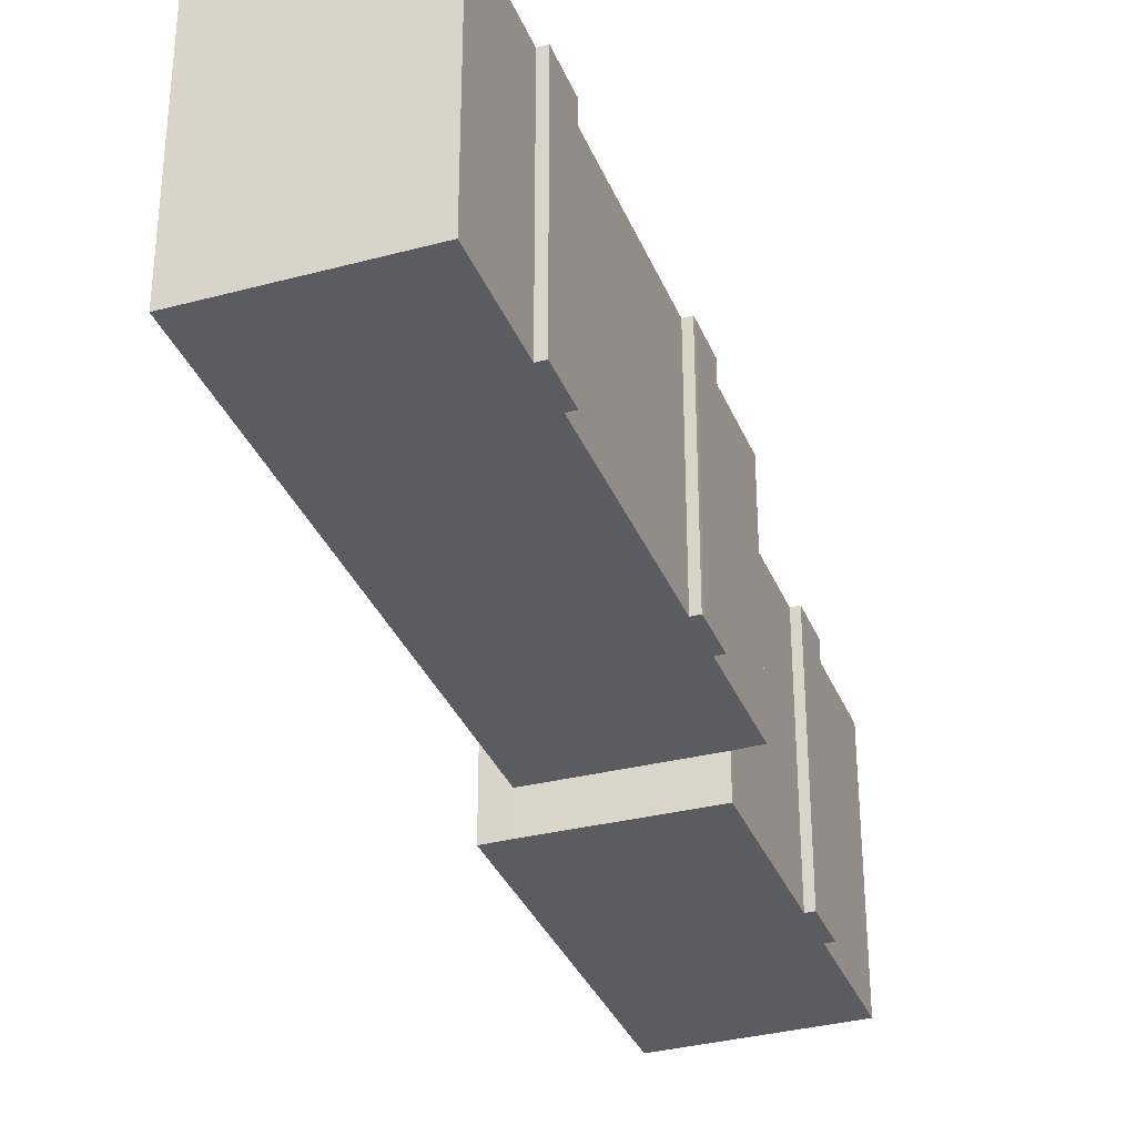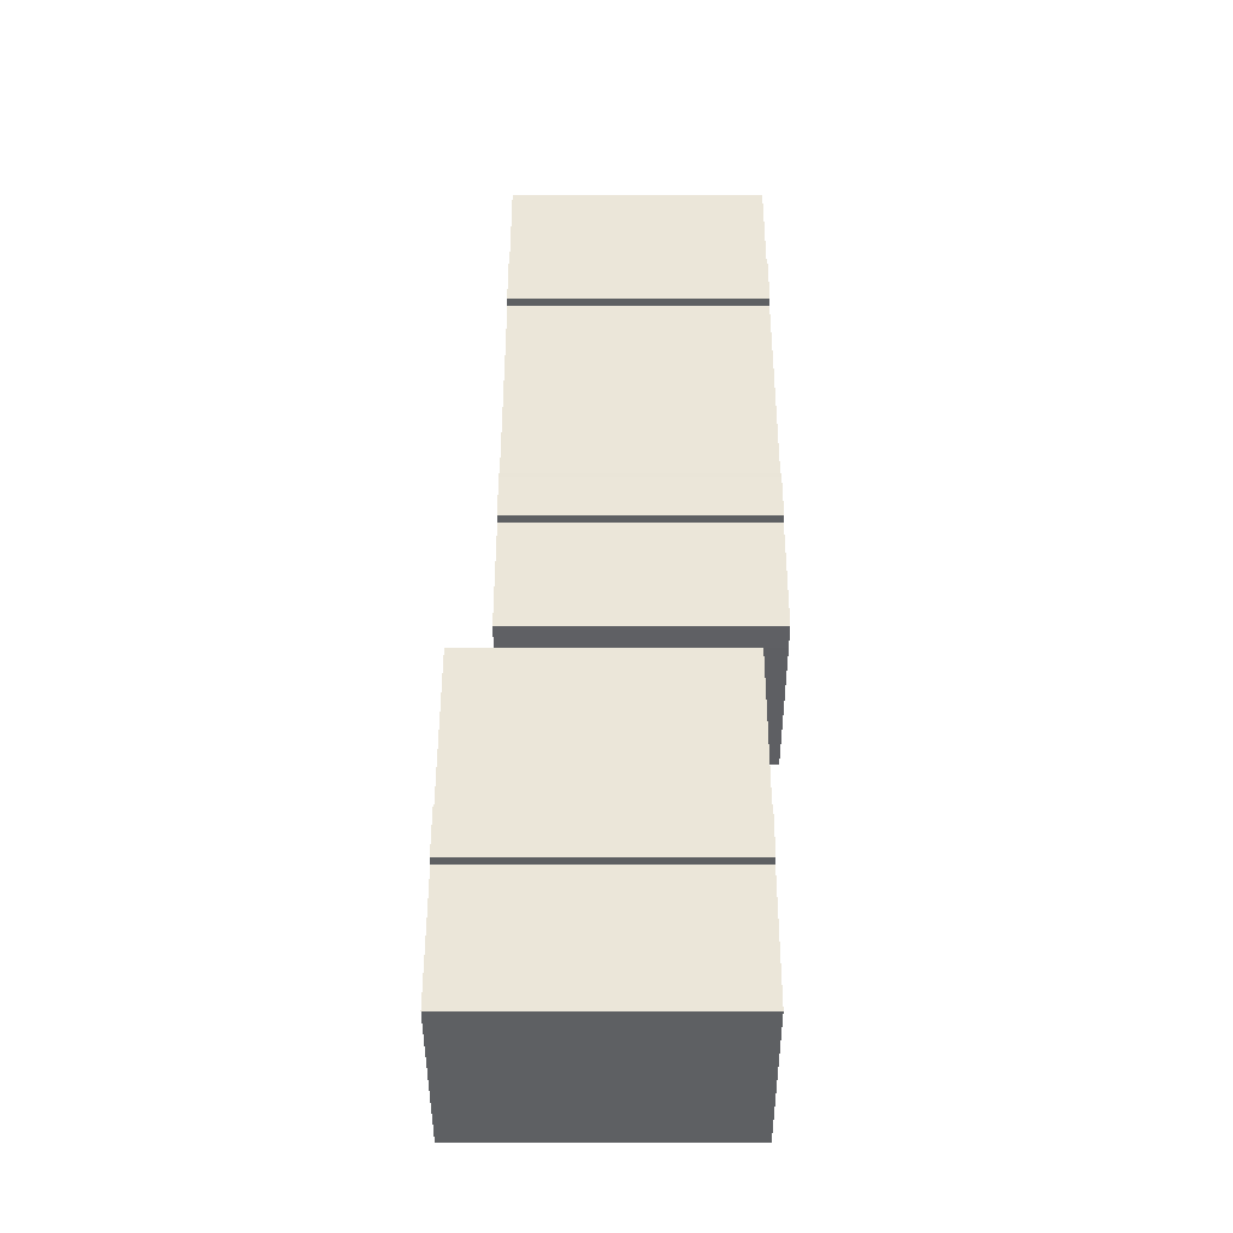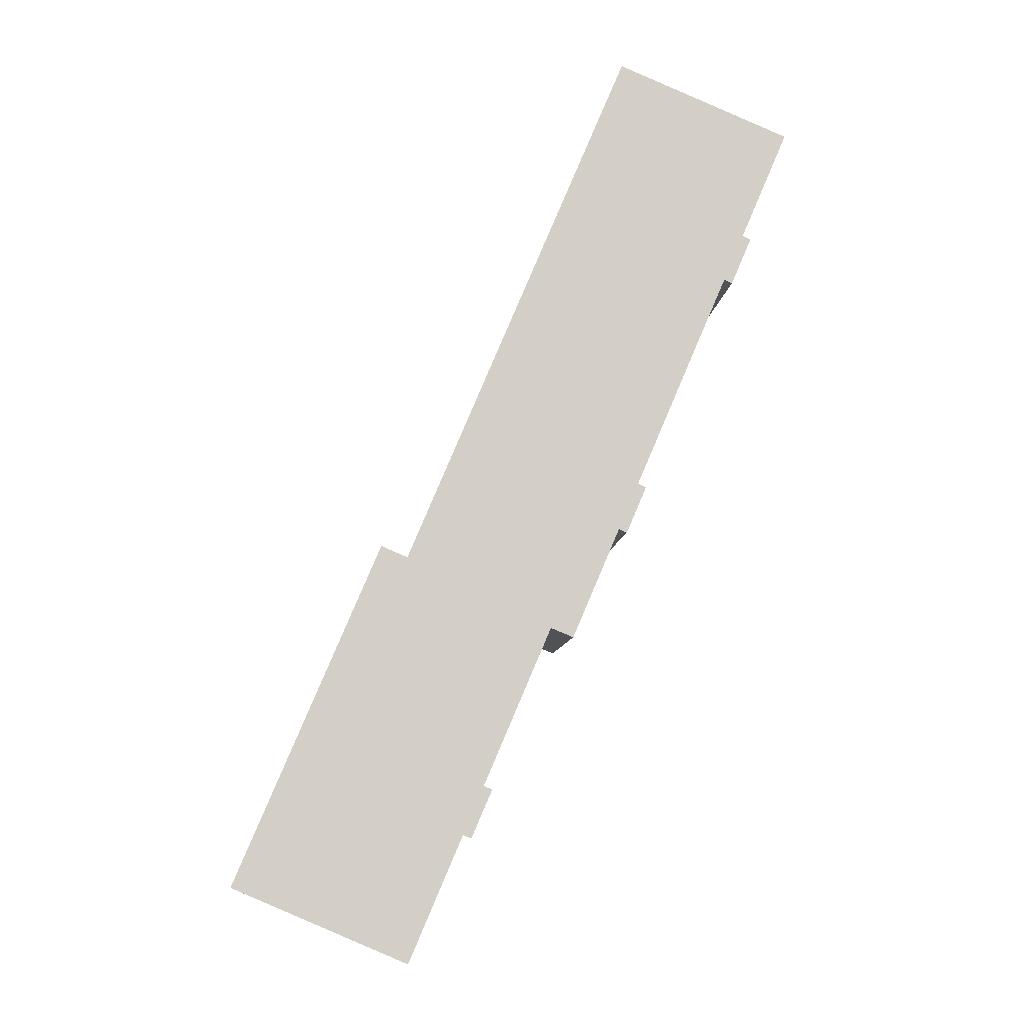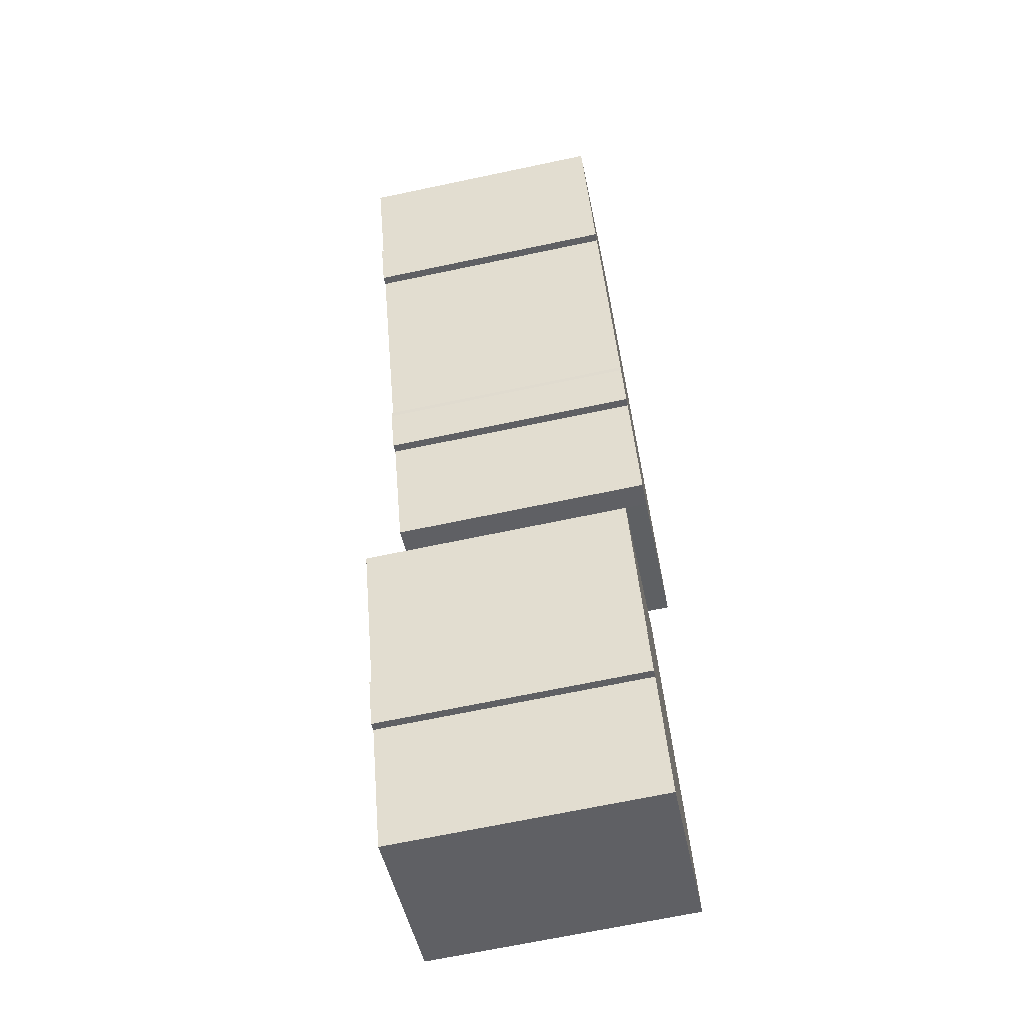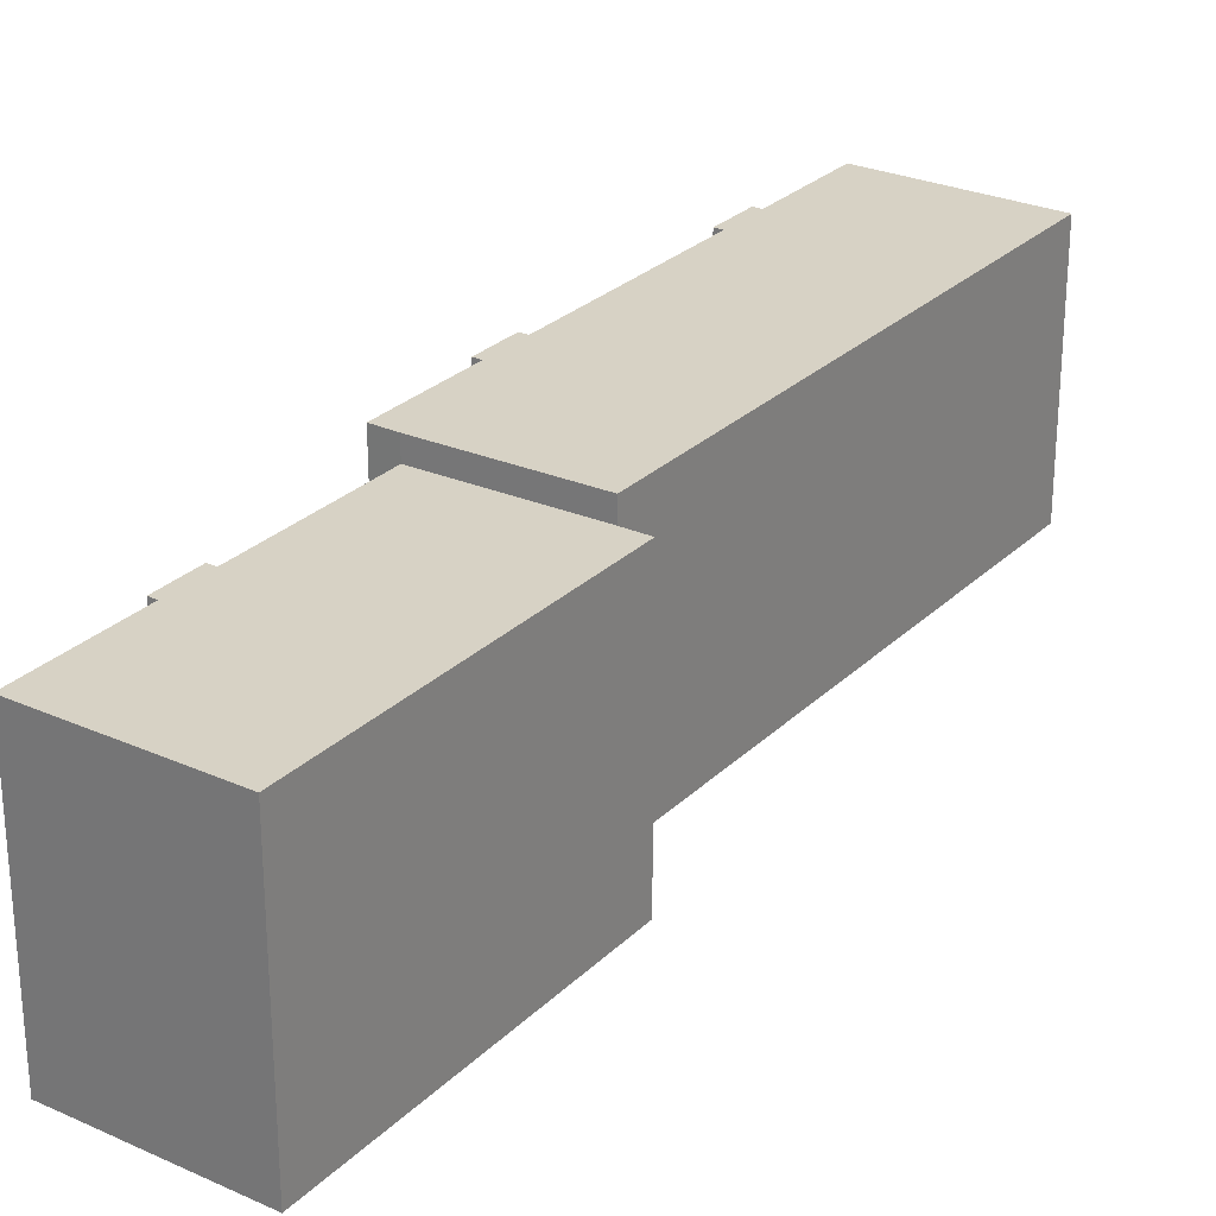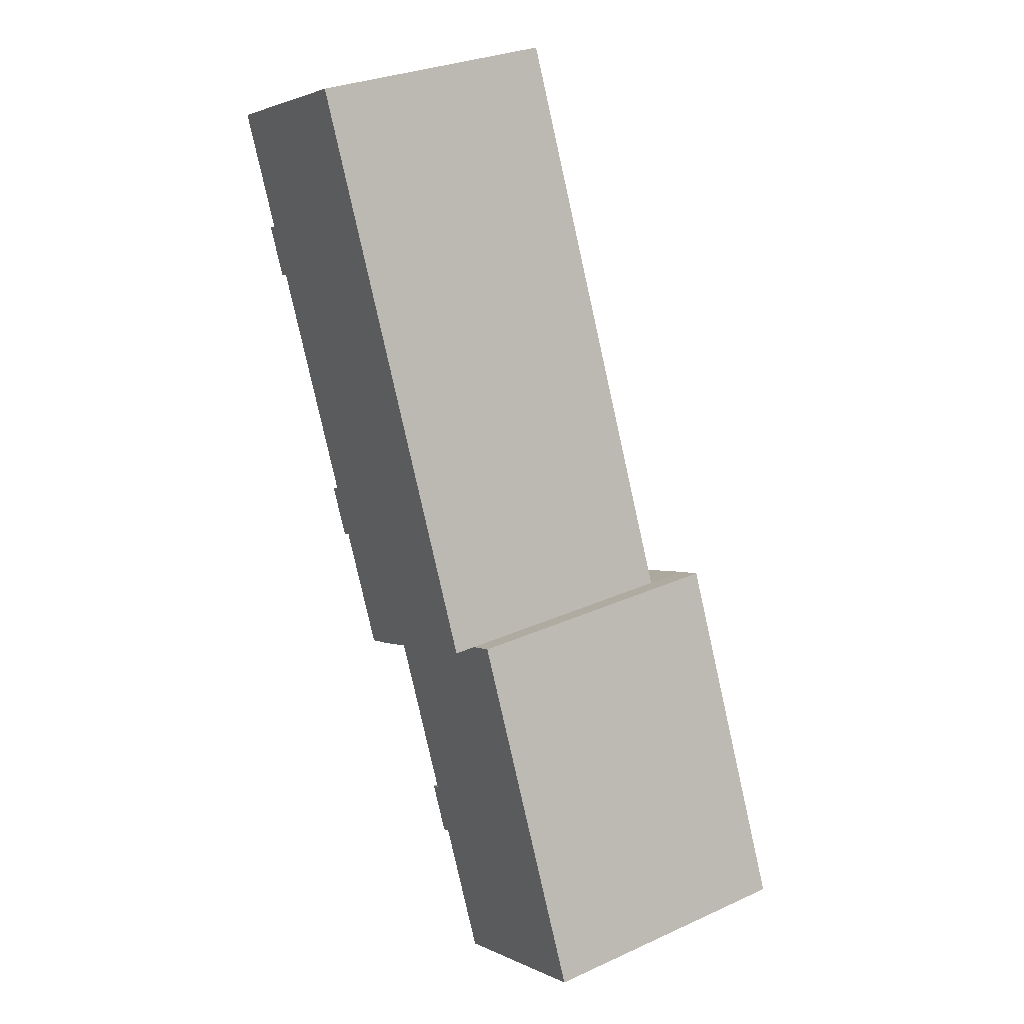
<metadata>
{"format":"obj","ext":"obj","renderer":"f3d","projection":"perspective","resolution":1024,"background":"white","views":[{"elev":-33.9,"azim":43.2,"up":"+Y"},{"elev":-65.7,"azim":90.0,"up":"+Z"},{"elev":-7.8,"azim":-3.7,"up":"+Z"},{"elev":-68.7,"azim":101.9,"up":"+Z"},{"elev":27.2,"azim":-122.2,"up":"+Y"},{"elev":29.4,"azim":-123.7,"up":"+Z"}]}
</metadata>
<code>
v  9.395 -1.111e-15 18.15
v  13.76 -3.353e-16 5.476
v  17.59 -8.838e-16 14.43
v  8.008 -1.148e-15 18.74
v  14.12 -3.086e-16 5.04
v  14.22 -3.233e-16 5.279
v  13.08 -1.601e-16 2.615
v  12.62 -1.721e-16 2.811
v  0 0 0
v  1.222 3.194e-17 -0.5216
v  8.462 2.213e-16 -3.615
v  9.656 2.526e-16 -4.126
v  9.395 2.32 18.15
v  31.67 2.32 43.65
v  21.99 2.32 47.79
v  29.07 2.32 37.55
v  29.53 2.32 37.35
v  29.42 2.32 37.1
v  27.93 2.32 34.89
v  22.75 2.32 22.75
v  23.2 2.32 22.55
v  23.1 2.32 22.3
v  21.62 2.32 20.09
v  18.96 2.32 13.87
v  17.59 2.32 14.43
v  22.08 2.32 19.9
v  28.39 2.32 34.69
v  23.1 16.17 22.3
v  22.08 16.17 19.9
v  21.62 16.17 20.09
v  18.96 16.17 13.87
v  17.59 16.17 14.43
v  9.395 16.17 18.15
v  17.59 14.98 14.43
v  13.76 14.98 5.475
v  14.22 14.98 5.279
v  14.12 14.98 5.04
v  13.08 14.98 2.614
v  12.62 14.98 2.811
v  9.656 14.98 -4.126
v  8.462 14.98 -3.615
v  1.222 14.98 -0.5221
v  0.0003192 14.98 -0.000475
v  8.008 14.98 18.74
v  9.395 14.98 18.15
v  21.99 16.17 47.79
v  31.67 16.17 43.65
v  29.07 16.17 37.55
v  29.53 16.17 37.35
v  29.42 16.17 37.1
v  28.39 16.17 34.69
v  27.93 16.17 34.89
v  22.75 16.17 22.74
v  23.2 16.17 22.55
g defaultobject
f 1 2 3
f 2 1 4
f 2 5 6
f 5 2 7
f 7 2 4
f 7 4 8
f 8 4 9
f 8 9 10
f 8 10 11
f 8 11 12
f 13 14 15
f 14 13 16
f 16 13 17
f 17 13 18
f 18 13 19
f 19 13 20
f 20 13 21
f 21 13 22
f 22 13 23
f 23 13 24
f 24 13 25
f 26 22 23
f 27 18 19
f 26 28 22
f 28 26 29
f 30 26 23
f 26 30 29
f 24 30 23
f 30 24 31
f 32 24 25
f 24 32 31
f 33 25 13
f 25 33 32
f 2 34 3
f 34 2 35
f 6 35 2
f 35 6 36
f 5 36 6
f 36 5 37
f 7 37 5
f 37 7 38
f 39 7 8
f 7 39 38
f 12 39 8
f 39 12 40
f 41 12 11
f 12 41 40
f 42 11 10
f 11 42 41
f 43 10 9
f 10 43 42
f 44 9 4
f 9 44 43
f 1 44 4
f 44 1 45
f 3 45 1
f 45 3 34
f 46 13 15
f 13 46 33
f 14 46 15
f 46 14 47
f 16 47 14
f 47 16 48
f 17 48 16
f 48 17 49
f 18 49 17
f 49 18 50
f 27 50 18
f 50 27 51
f 52 27 19
f 27 52 51
f 20 52 19
f 52 20 53
f 21 53 20
f 53 21 54
f 22 54 21
f 54 22 28
f 38 39 37
f 45 43 44
f 43 45 34
f 43 34 35
f 43 35 36
f 43 36 37
f 43 37 39
f 43 39 42
f 42 39 41
f 41 39 40
f 46 32 33
f 32 46 31
f 31 46 30
f 30 46 29
f 29 46 53
f 29 53 28
f 53 46 52
f 52 46 51
f 51 46 48
f 51 48 50
f 48 46 47
f 49 50 48
f 54 28 53

</code>
